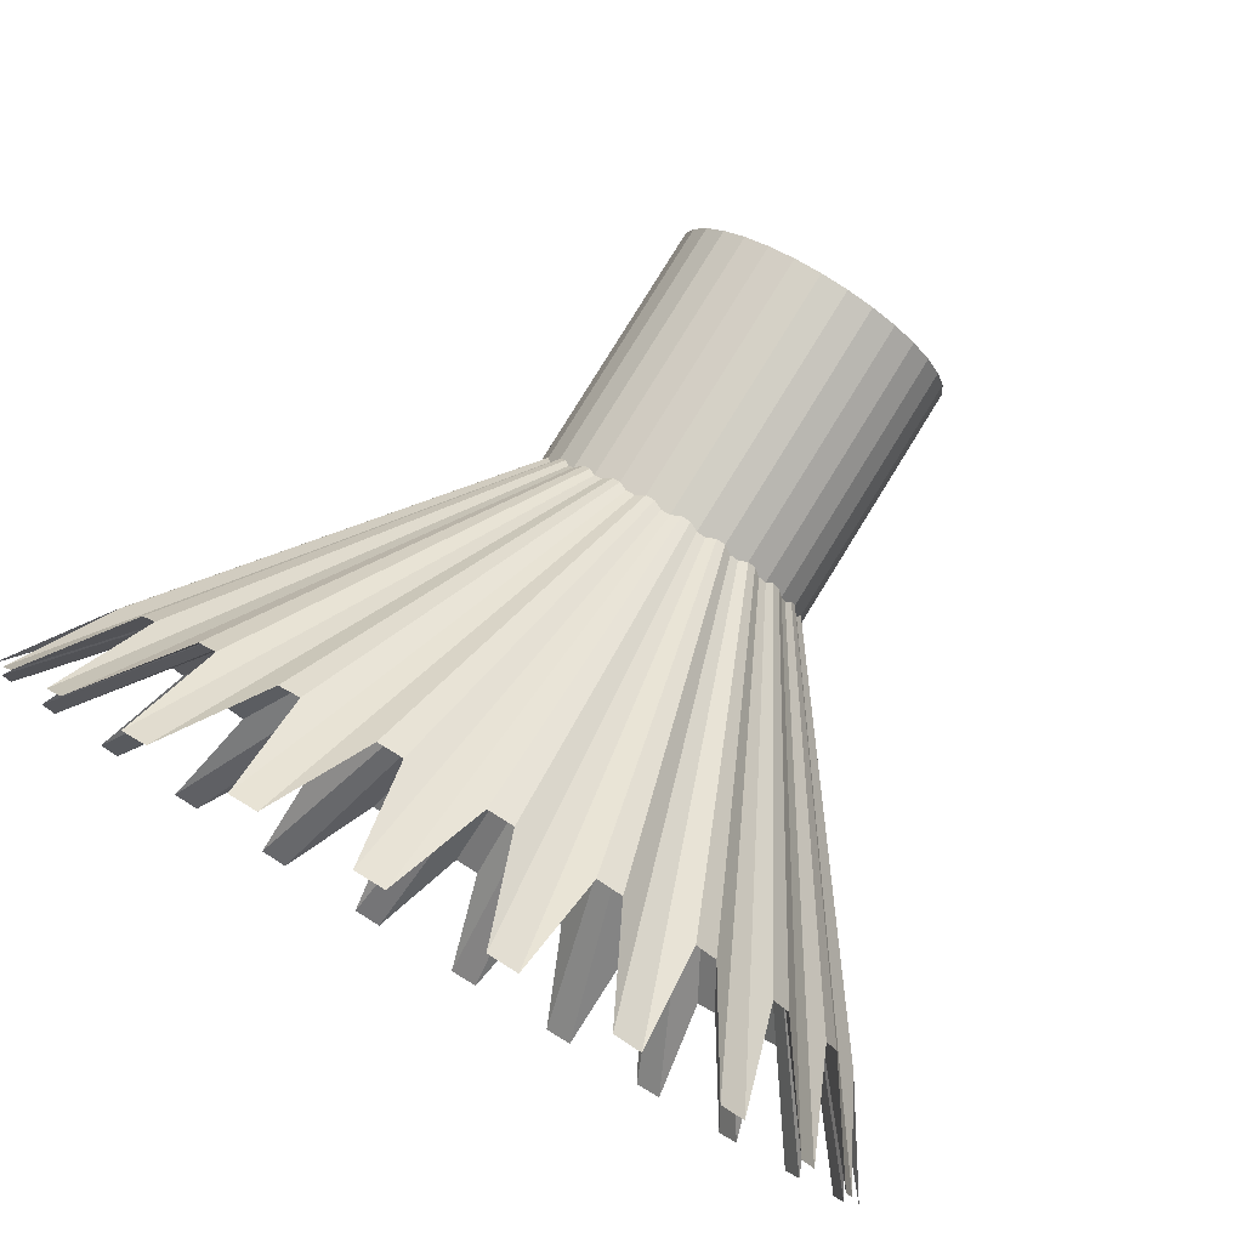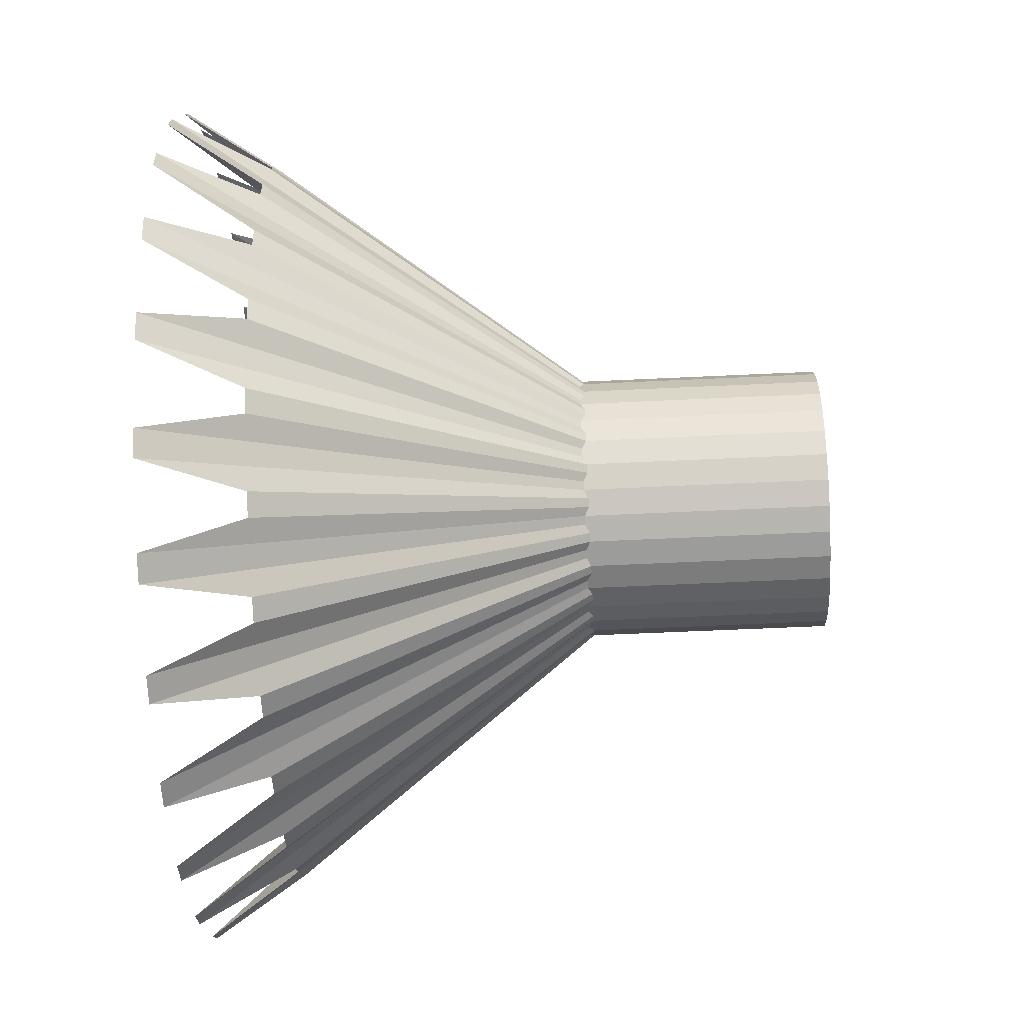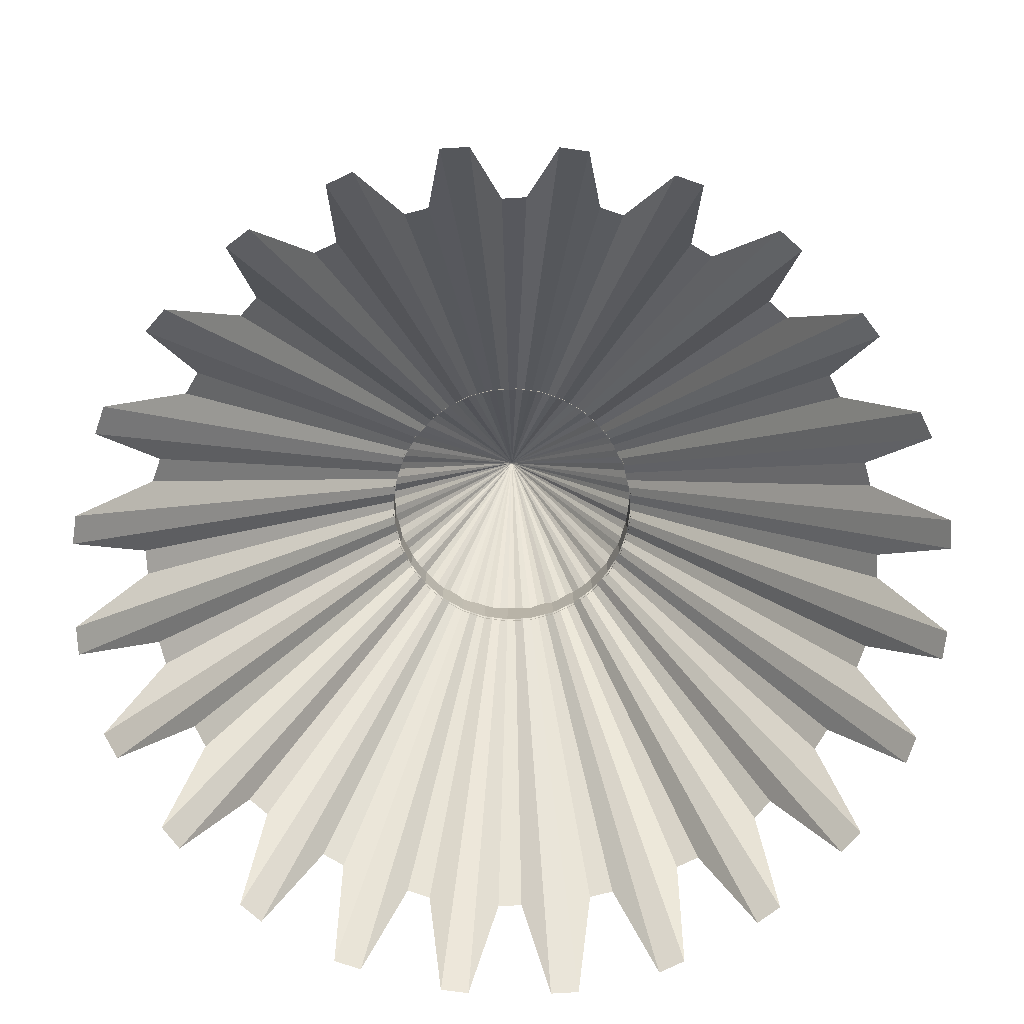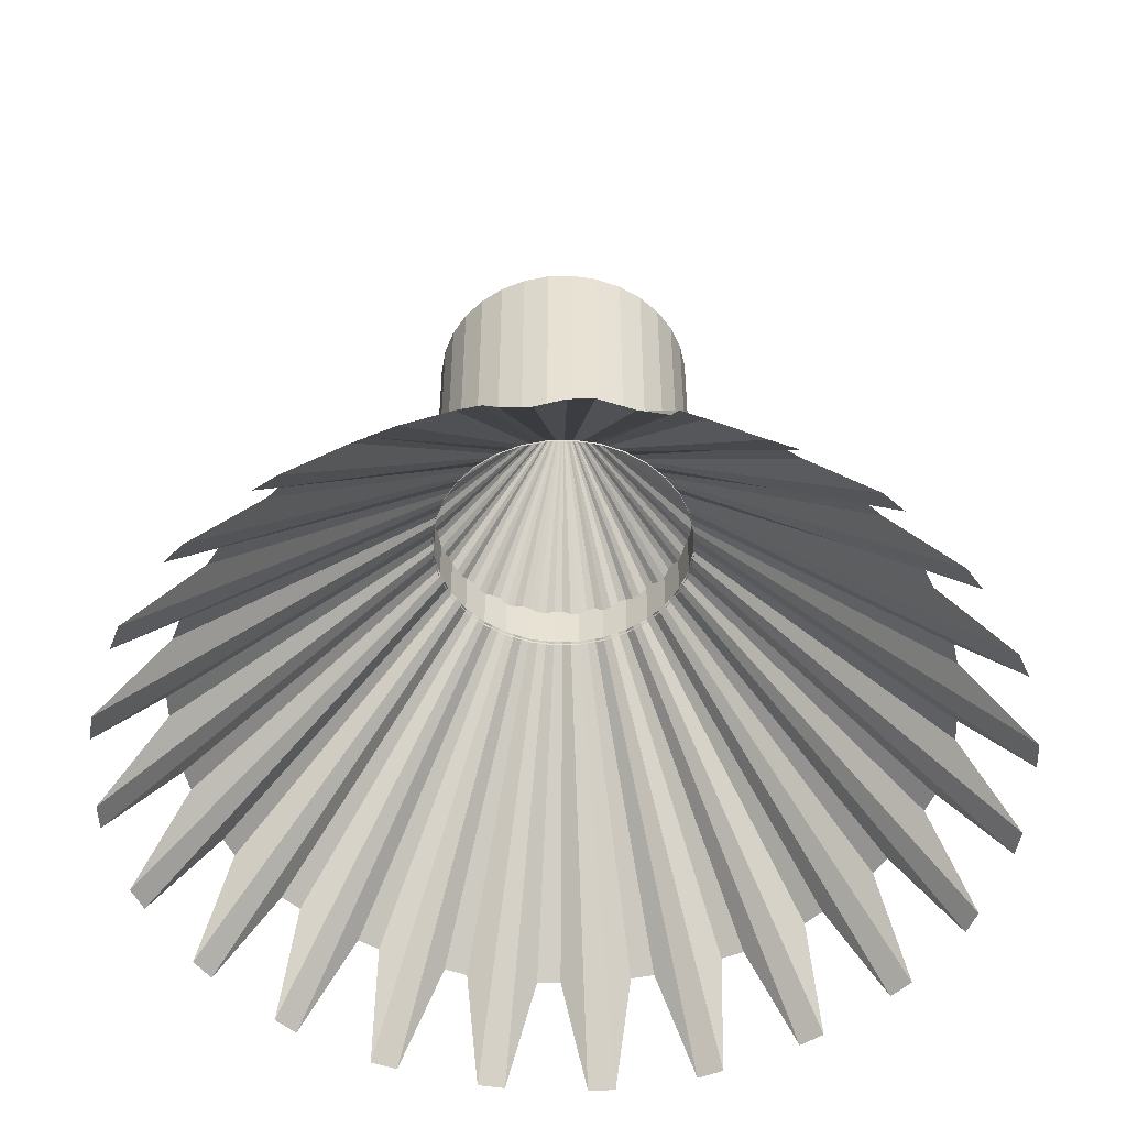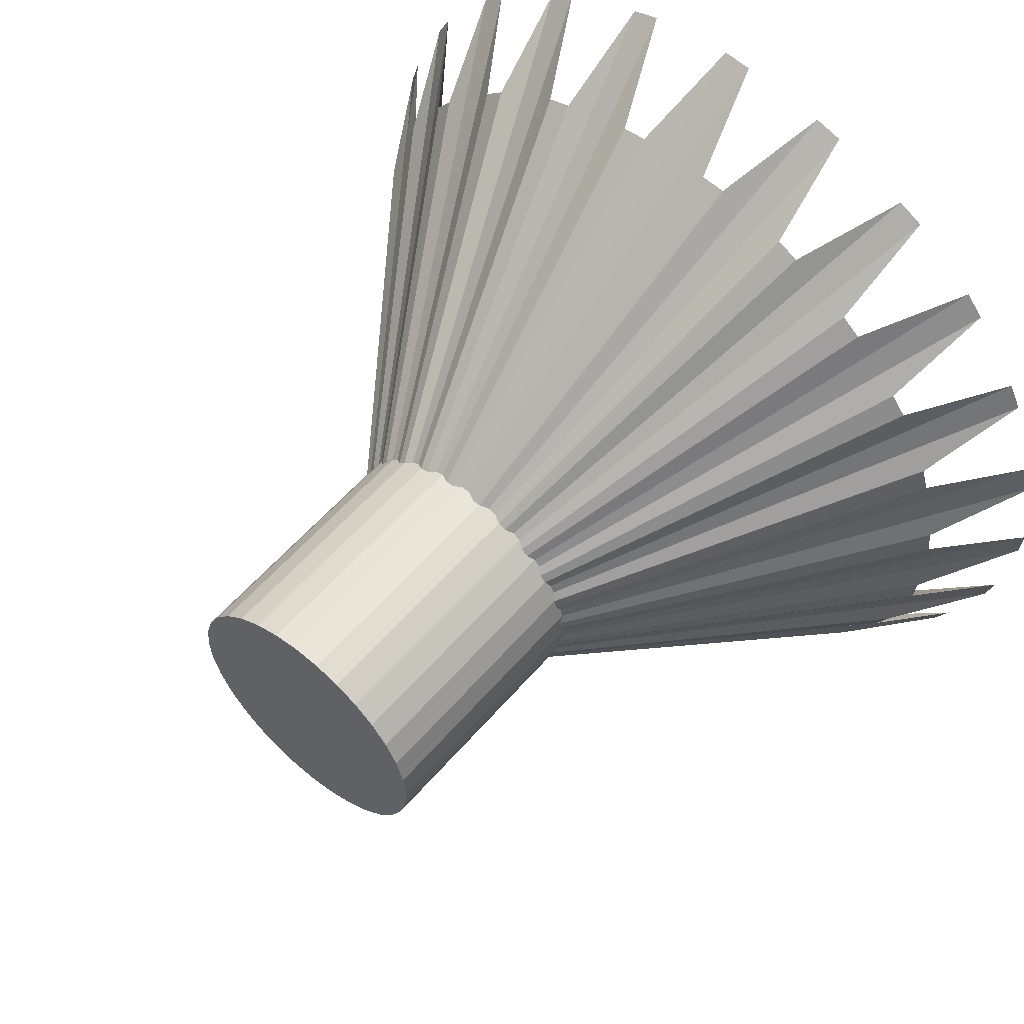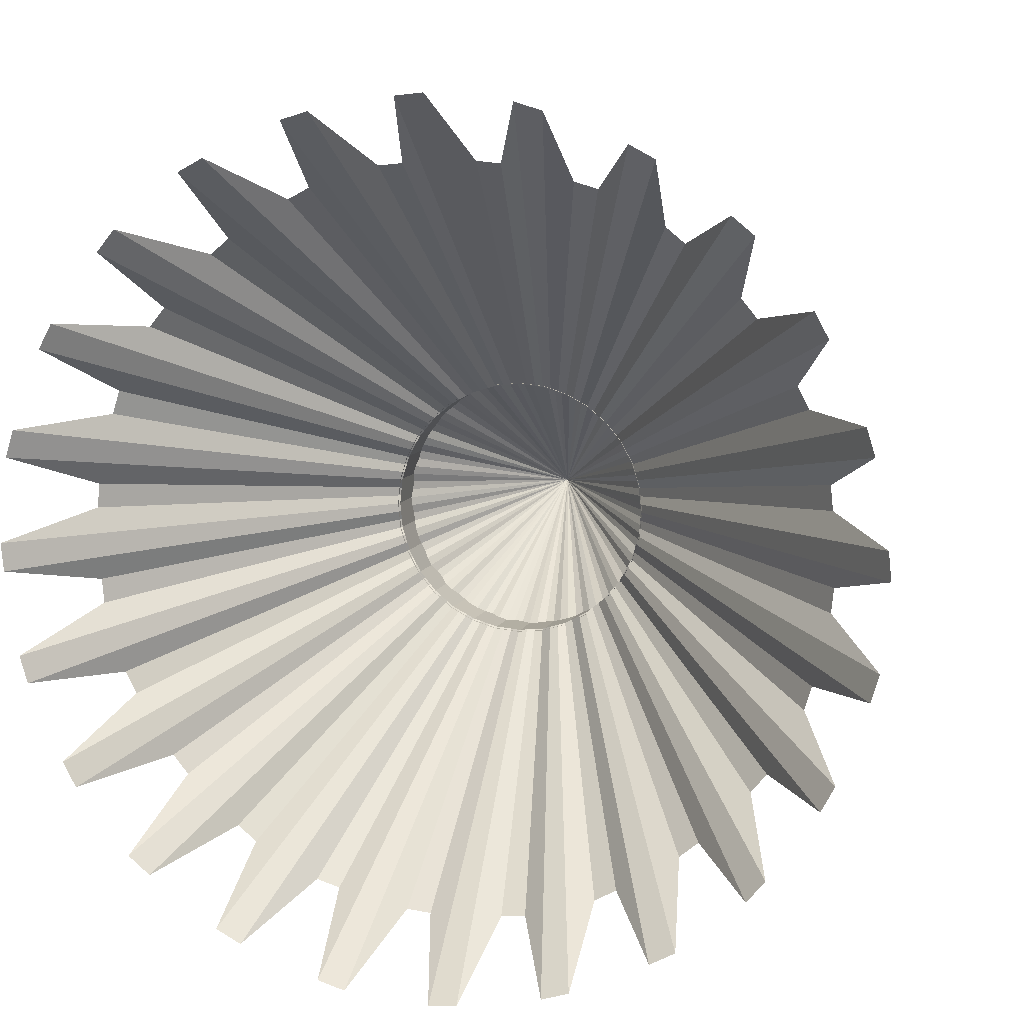
<metadata>
{"format":"obj","ext":"obj","renderer":"f3d","projection":"perspective","resolution":1024,"background":"white","views":[{"elev":79.7,"azim":-148.4,"up":"+Y"},{"elev":-53.2,"azim":-87.0,"up":"+Y"},{"elev":-76.6,"azim":-159.7,"up":"+Z"},{"elev":-50.5,"azim":18.3,"up":"+Z"},{"elev":56.5,"azim":40.0,"up":"+Y"},{"elev":8.6,"azim":-165.5,"up":"+Y"}]}
</metadata>
<code>
o Cone_Cone.001
v 0 1.393 -0.4573
v 0.234 1.177 -0.1606
v 0.4591 1.108 -0.1606
v 0.7741 1.159 -0.4573
v 0.9852 0.9852 -0.4573
v 0.9974 0.6664 -0.1606
v 1.108 0.4591 -0.1606
v 1.367 0.2718 -0.4573
v 1.393 0 -0.4573
v 1.177 -0.234 -0.1606
v 1.108 -0.4591 -0.1606
v 1.159 -0.7741 -0.4573
v 0.9852 -0.9852 -0.4573
v 0.6664 -0.9974 -0.1606
v 0.4591 -1.108 -0.1606
v 0.2718 -1.367 -0.4573
v -0 -1.393 -0.4573
v -0.234 -1.177 -0.1606
v -0.4591 -1.108 -0.1606
v -0.7741 -1.159 -0.4573
v -0.9852 -0.9852 -0.4573
v -0.9974 -0.6664 -0.1606
v -1.108 -0.4591 -0.1606
v -1.367 -0.2718 -0.4573
v -1.393 2e-06 -0.4573
v -1.177 0.234 -0.1606
v -1.108 0.4591 -0.1606
v -1.159 0.7741 -0.4573
v -0.9852 0.9852 -0.4573
v -0.6664 0.9974 -0.1606
v -0.4591 1.108 -0.1606
v -0.2718 1.367 -0.4573
v 0.09061 1.384 -0.4573
v 0.156 1.184 -0.1606
v 0 0.4271 0.678
v 0 0.4315 0.6667
v 0.08419 0.4233 0.6667
v 0.08333 0.4189 0.678
v 0.359 1.34 -0.4573
v 0.4461 1.314 -0.4573
v 0.1651 0.3987 0.6667
v 0.1635 0.3946 0.678
v 0.5282 1.071 -0.1606
v 0.6938 1.201 -0.4573
v 0.2398 0.3588 0.6667
v 0.2373 0.3552 0.678
v 0.727 0.9477 -0.1606
v 0.7876 0.898 -0.1606
v 0.3051 0.3051 0.6667
v 0.302 0.302 0.678
v 1.043 0.9149 -0.4573
v 0.9477 0.727 -0.1606
v 0.3588 0.2398 0.6667
v 0.3552 0.2373 0.678
v 1.201 0.6938 -0.4573
v 1.244 0.6135 -0.4573
v 0.3987 0.1651 0.6667
v 0.3946 0.1635 0.678
v 1.131 0.384 -0.1606
v 1.34 0.359 -0.4573
v 0.4233 0.08419 0.6667
v 0.4189 0.08333 0.678
v 1.184 0.156 -0.1606
v 1.192 0.07801 -0.1606
v 0.4315 0 0.6667
v 0.4271 0 0.678
v 1.384 -0.09061 -0.4573
v 1.184 -0.156 -0.1606
v 0.4233 -0.08419 0.6667
v 0.4189 -0.08333 0.678
v 1.34 -0.359 -0.4573
v 1.314 -0.4461 -0.4573
v 0.3987 -0.1651 0.6667
v 0.3946 -0.1635 0.678
v 1.071 -0.5282 -0.1606
v 1.201 -0.6938 -0.4573
v 0.3588 -0.2398 0.6667
v 0.3552 -0.2373 0.678
v 0.9477 -0.727 -0.1606
v 0.898 -0.7876 -0.1606
v 0.3051 -0.3051 0.6667
v 0.302 -0.302 0.678
v 0.9149 -1.043 -0.4573
v 0.727 -0.9477 -0.1606
v 0.2398 -0.3588 0.6667
v 0.2373 -0.3552 0.678
v 0.6938 -1.201 -0.4573
v 0.6135 -1.244 -0.4573
v 0.1651 -0.3987 0.6667
v 0.1635 -0.3946 0.678
v 0.384 -1.131 -0.1606
v 0.359 -1.34 -0.4573
v 0.08419 -0.4233 0.6667
v 0.08333 -0.4189 0.678
v 0.156 -1.184 -0.1606
v 0.07801 -1.192 -0.1606
v -0 -0.4315 0.6667
v -0 -0.4271 0.678
v -0.09061 -1.384 -0.4573
v -0.156 -1.184 -0.1606
v -0.08419 -0.4233 0.6667
v -0.08333 -0.4189 0.678
v -0.359 -1.34 -0.4573
v -0.4461 -1.314 -0.4573
v -0.1651 -0.3987 0.6667
v -0.1635 -0.3946 0.678
v -0.5282 -1.071 -0.1606
v -0.6938 -1.201 -0.4573
v -0.2398 -0.3588 0.6667
v -0.2373 -0.3552 0.678
v -0.727 -0.9477 -0.1606
v -0.7876 -0.898 -0.1606
v -0.3051 -0.3051 0.6667
v -0.302 -0.302 0.678
v -1.043 -0.9149 -0.4573
v -0.9477 -0.727 -0.1606
v -0.3588 -0.2398 0.6667
v -0.3552 -0.2373 0.678
v -1.201 -0.6938 -0.4573
v -1.244 -0.6135 -0.4573
v -0.3987 -0.1651 0.6667
v -0.3946 -0.1635 0.678
v -1.131 -0.384 -0.1606
v -1.34 -0.3589 -0.4573
v -0.4233 -0.08419 0.6667
v -0.4189 -0.08333 0.678
v -1.184 -0.156 -0.1606
v -1.192 -0.07801 -0.1606
v -0.4315 1e-06 0.6667
v -0.4271 1e-06 0.678
v -1.384 0.09061 -0.4573
v -1.184 0.156 -0.1606
v -0.4233 0.08419 0.6667
v -0.4189 0.08333 0.678
v -1.34 0.359 -0.4573
v -1.314 0.4461 -0.4573
v -0.3987 0.1651 0.6667
v -0.3946 0.1635 0.678
v -1.071 0.5282 -0.1606
v -1.201 0.6938 -0.4573
v -0.3588 0.2398 0.6667
v -0.3552 0.2373 0.678
v -0.9477 0.727 -0.1606
v -0.898 0.7876 -0.1606
v -0.3051 0.3051 0.6667
v -0.302 0.302 0.678
v -0.9149 1.043 -0.4573
v -0.727 0.9477 -0.1606
v -0.2398 0.3588 0.6667
v -0.2373 0.3552 0.678
v -0.6938 1.201 -0.4573
v -0.6135 1.244 -0.4573
v -0.1651 0.3987 0.6667
v -0.1635 0.3946 0.678
v 0 0 1.403
v -0.384 1.131 -0.1606
v -0.3589 1.34 -0.4573
v -0.08419 0.4233 0.6667
v -0.08333 0.4189 0.678
v -0.156 1.184 -0.1606
v -0.07801 1.192 -0.1606
v -0.05555 0.4217 0.678
v -0.02778 0.4244 0.678
v -0.1367 0.4027 0.678
v -0.11 0.4108 0.678
v -0.2127 0.3683 0.678
v -0.1881 0.3815 0.678
v -0.2805 0.3197 0.678
v -0.2589 0.3374 0.678
v -0.3374 0.2589 0.678
v -0.3197 0.2805 0.678
v -0.3815 0.1881 0.678
v -0.3683 0.2127 0.678
v -0.4108 0.11 0.678
v -0.4027 0.1368 0.678
v -0.4244 0.02778 0.678
v -0.4217 0.05556 0.678
v -0.4217 -0.05555 0.678
v -0.4244 -0.02778 0.678
v -0.4027 -0.1367 0.678
v -0.4108 -0.11 0.678
v -0.3683 -0.2127 0.678
v -0.3815 -0.1881 0.678
v -0.3197 -0.2805 0.678
v -0.3374 -0.2589 0.678
v -0.2589 -0.3374 0.678
v -0.2805 -0.3197 0.678
v -0.1881 -0.3815 0.678
v -0.2127 -0.3683 0.678
v -0.11 -0.4108 0.678
v -0.1368 -0.4027 0.678
v -0.02778 -0.4244 0.678
v -0.05555 -0.4217 0.678
v 0.05555 -0.4217 0.678
v 0.02778 -0.4244 0.678
v 0.1368 -0.4027 0.678
v 0.11 -0.4108 0.678
v 0.2127 -0.3683 0.678
v 0.1881 -0.3815 0.678
v 0.2805 -0.3197 0.678
v 0.2589 -0.3374 0.678
v 0.3374 -0.2589 0.678
v 0.3197 -0.2805 0.678
v 0.3815 -0.1881 0.678
v 0.3683 -0.2127 0.678
v 0.4108 -0.11 0.678
v 0.4027 -0.1367 0.678
v 0.4244 -0.02778 0.678
v 0.4217 -0.05555 0.678
v 0.4217 0.05555 0.678
v 0.4244 0.02778 0.678
v 0.4027 0.1368 0.678
v 0.4108 0.11 0.678
v 0.3683 0.2127 0.678
v 0.3815 0.1881 0.678
v 0.3197 0.2805 0.678
v 0.3374 0.2589 0.678
v 0.2589 0.3374 0.678
v 0.2805 0.3197 0.678
v 0.1881 0.3815 0.678
v 0.2127 0.3683 0.678
v 0.11 0.4108 0.678
v 0.1368 0.4027 0.678
v 0.02778 0.4244 0.678
v 0.05555 0.4217 0.678
v 0 0.4315 1.615
v -0.08419 0.4233 1.615
v -0.1651 0.3987 1.615
v -0.2398 0.3588 1.615
v -0.3051 0.3051 1.615
v -0.3588 0.2398 1.615
v -0.3987 0.1651 1.615
v -0.4233 0.08419 1.615
v -0.4315 1e-06 1.615
v -0.4233 -0.08419 1.615
v -0.3987 -0.1651 1.615
v -0.3588 -0.2398 1.615
v -0.3051 -0.3051 1.615
v -0.2398 -0.3588 1.615
v -0.1651 -0.3987 1.615
v -0.08419 -0.4233 1.615
v -0 -0.4315 1.615
v 0.08419 -0.4233 1.615
v 0.1651 -0.3987 1.615
v 0.2398 -0.3588 1.615
v 0.3051 -0.3051 1.615
v 0.3588 -0.2398 1.615
v 0.3987 -0.1651 1.615
v 0.4233 -0.08419 1.615
v 0.4315 0 1.615
v 0.4233 0.08419 1.615
v 0.3987 0.1651 1.615
v 0.3588 0.2398 1.615
v 0.3051 0.3051 1.615
v 0.2398 0.3588 1.615
v 0.1651 0.3987 1.615
v 0.08419 0.4233 1.615
f 161 1 35 163
f 32 160 162 159
f 160 161 163 162
f 155 1 161
f 155 161 160
f 155 160 32
f 157 32 159 165
f 31 156 164 154
f 156 157 165 164
f 137 133 233 232
f 155 32 157
f 155 157 156
f 155 156 31
f 152 31 154 167
f 30 151 166 150
f 151 152 167 166
f 155 31 152
f 155 152 151
f 155 151 30
f 148 30 150 169
f 29 147 168 146
f 147 148 169 168
f 155 30 148
f 155 148 147
f 155 147 29
f 144 29 146 171
f 28 143 170 142
f 143 144 171 170
f 155 29 144
f 155 144 143
f 155 143 28
f 140 28 142 173
f 49 45 255 254
f 27 139 172 138
f 139 140 173 172
f 109 105 240 239
f 155 28 140
f 155 140 139
f 155 139 27
f 136 27 138 175
f 26 135 174 134
f 135 136 175 174
f 155 27 136
f 155 136 135
f 155 135 26
f 132 26 134 177
f 25 131 176 130
f 131 132 177 176
f 155 26 132
f 155 132 131
f 155 131 25
f 128 25 130 179
f 24 127 178 126
f 127 128 179 178
f 155 25 128
f 155 128 127
f 155 127 24
f 124 24 126 181
f 23 123 180 122
f 123 124 181 180
f 155 24 124
f 155 124 123
f 155 123 23
f 120 23 122 183
f 22 119 182 118
f 119 120 183 182
f 155 23 120
f 155 120 119
f 155 119 22
f 116 22 118 185
f 21 115 184 114
f 115 116 185 184
f 155 22 116
f 155 116 115
f 155 115 21
f 112 21 114 187
f 20 111 186 110
f 111 112 187 186
f 155 21 112
f 155 112 111
f 155 111 20
f 108 20 110 189
f 19 107 188 106
f 107 108 189 188
f 155 20 108
f 155 108 107
f 155 107 19
f 104 19 106 191
f 18 103 190 102
f 103 104 191 190
f 45 41 256 255
f 155 19 104
f 155 104 103
f 155 103 18
f 100 18 102 193
f 17 99 192 98
f 99 100 193 192
f 155 18 100
f 155 100 99
f 155 99 17
f 96 17 98 195
f 133 129 234 233
f 16 95 194 94
f 95 96 195 194
f 155 17 96
f 155 96 95
f 155 95 16
f 92 16 94 197
f 15 91 196 90
f 91 92 197 196
f 141 137 232 231
f 155 16 92
f 155 92 91
f 155 91 15
f 88 15 90 199
f 14 87 198 86
f 87 88 199 198
f 155 15 88
f 155 88 87
f 155 87 14
f 84 14 86 201
f 13 83 200 82
f 83 84 201 200
f 155 14 84
f 155 84 83
f 155 83 13
f 80 13 82 203
f 12 79 202 78
f 79 80 203 202
f 155 13 80
f 155 80 79
f 155 79 12
f 76 12 78 205
f 11 75 204 74
f 75 76 205 204
f 85 81 246 245
f 155 12 76
f 155 76 75
f 155 75 11
f 72 11 74 207
f 10 71 206 70
f 71 72 207 206
f 155 11 72
f 155 72 71
f 155 71 10
f 68 10 70 209
f 9 67 208 66
f 67 68 209 208
f 155 10 68
f 155 68 67
f 155 67 9
f 64 9 66 211
f 8 63 210 62
f 63 64 211 210
f 155 9 64
f 155 64 63
f 155 63 8
f 60 8 62 213
f 7 59 212 58
f 59 60 213 212
f 155 8 60
f 155 60 59
f 155 59 7
f 56 7 58 215
f 6 55 214 54
f 55 56 215 214
f 155 7 56
f 155 56 55
f 155 55 6
f 52 6 54 217
f 105 101 241 240
f 5 51 216 50
f 51 52 217 216
f 155 6 52
f 155 52 51
f 155 51 5
f 48 5 50 219
f 77 73 248 247
f 4 47 218 46
f 47 48 219 218
f 155 5 48
f 155 48 47
f 155 47 4
f 44 4 46 221
f 3 43 220 42
f 43 44 221 220
f 155 4 44
f 155 44 43
f 155 43 3
f 40 3 42 223
f 2 39 222 38
f 39 40 223 222
f 155 3 40
f 155 40 39
f 155 39 2
f 34 2 38 225
f 1 33 224 35
f 33 34 225 224
f 155 2 34
f 155 34 33
f 155 33 1
f 226 227 228 229 230 231 232 233 234 235 236 237 238 239 240 241 242 243 244 245 246 247 248 249 250 251 252 253 254 255 256 257
f 85 245 244 89
f 57 53 253 252
f 36 158 227 226
f 61 57 252 251
f 65 61 251 250
f 121 117 237 236
f 117 113 238 237
f 53 49 254 253
f 73 69 249 248
f 97 93 243 242
f 125 121 236 235
f 93 89 244 243
f 37 36 226 257
f 129 125 235 234
f 145 141 231 230
f 158 153 228 227
f 81 77 247 246
f 101 97 242 241
f 149 145 230 229
f 69 65 250 249
f 153 149 229 228
f 113 109 239 238
f 41 37 257 256

</code>
